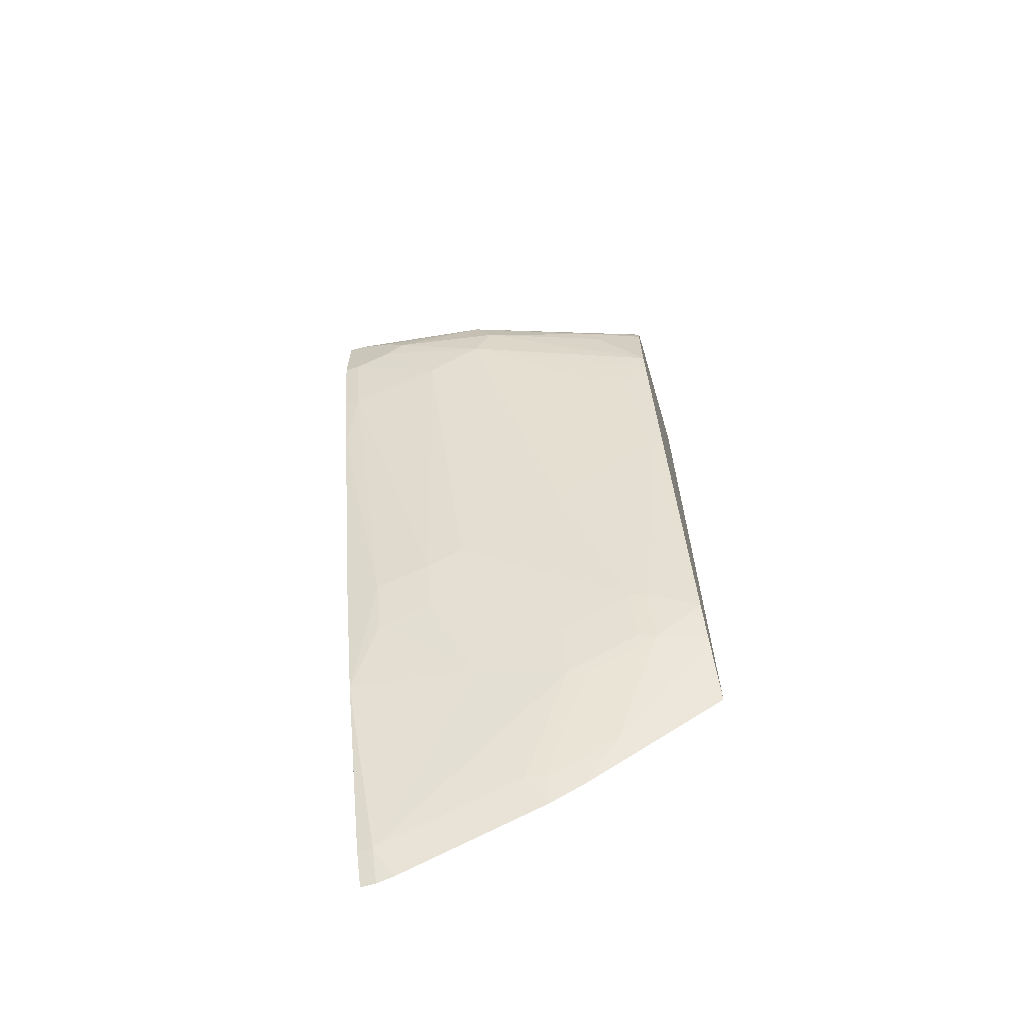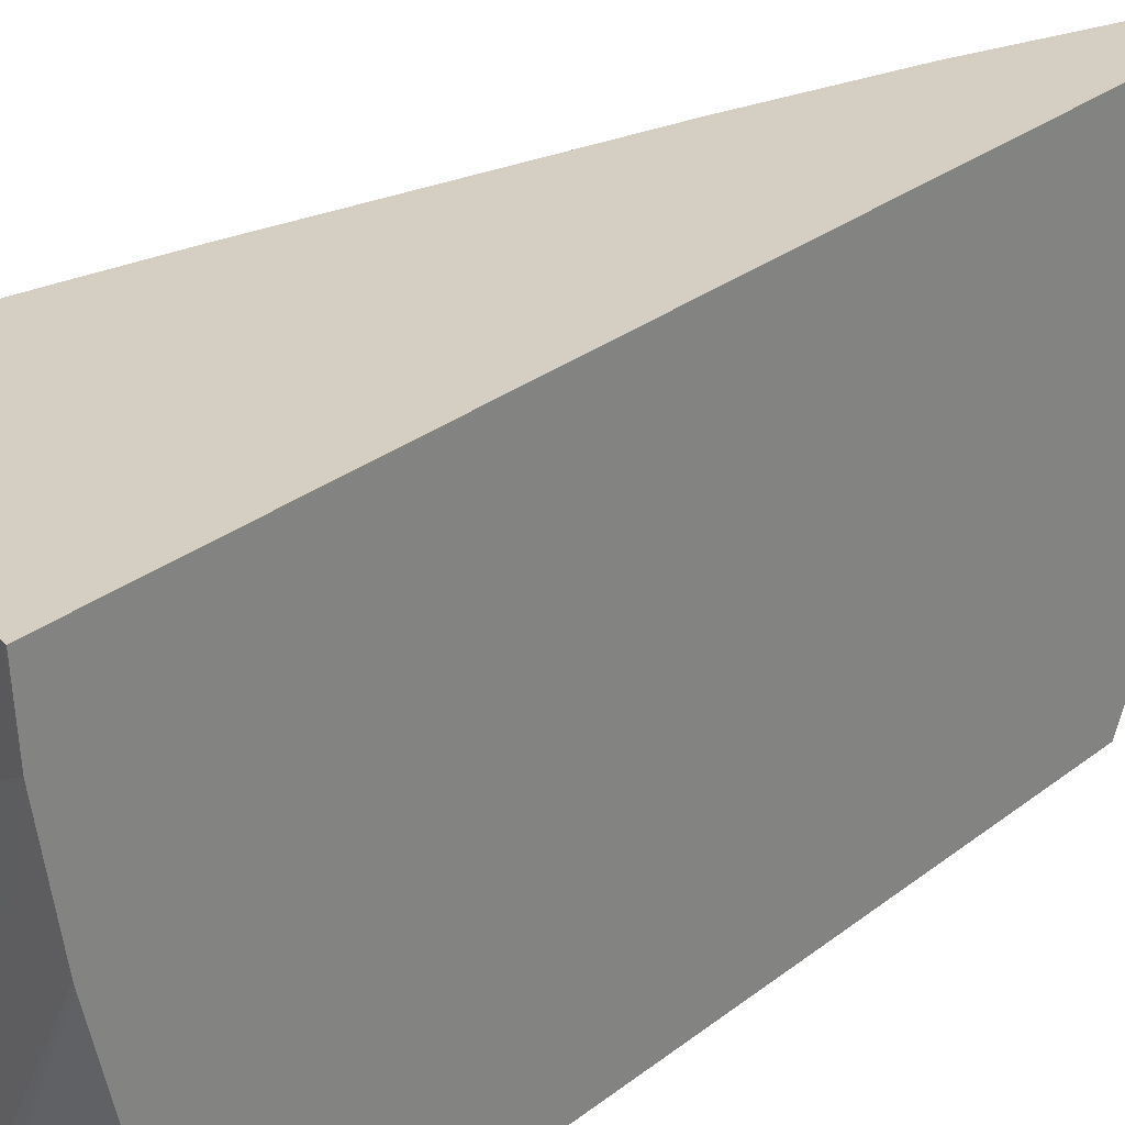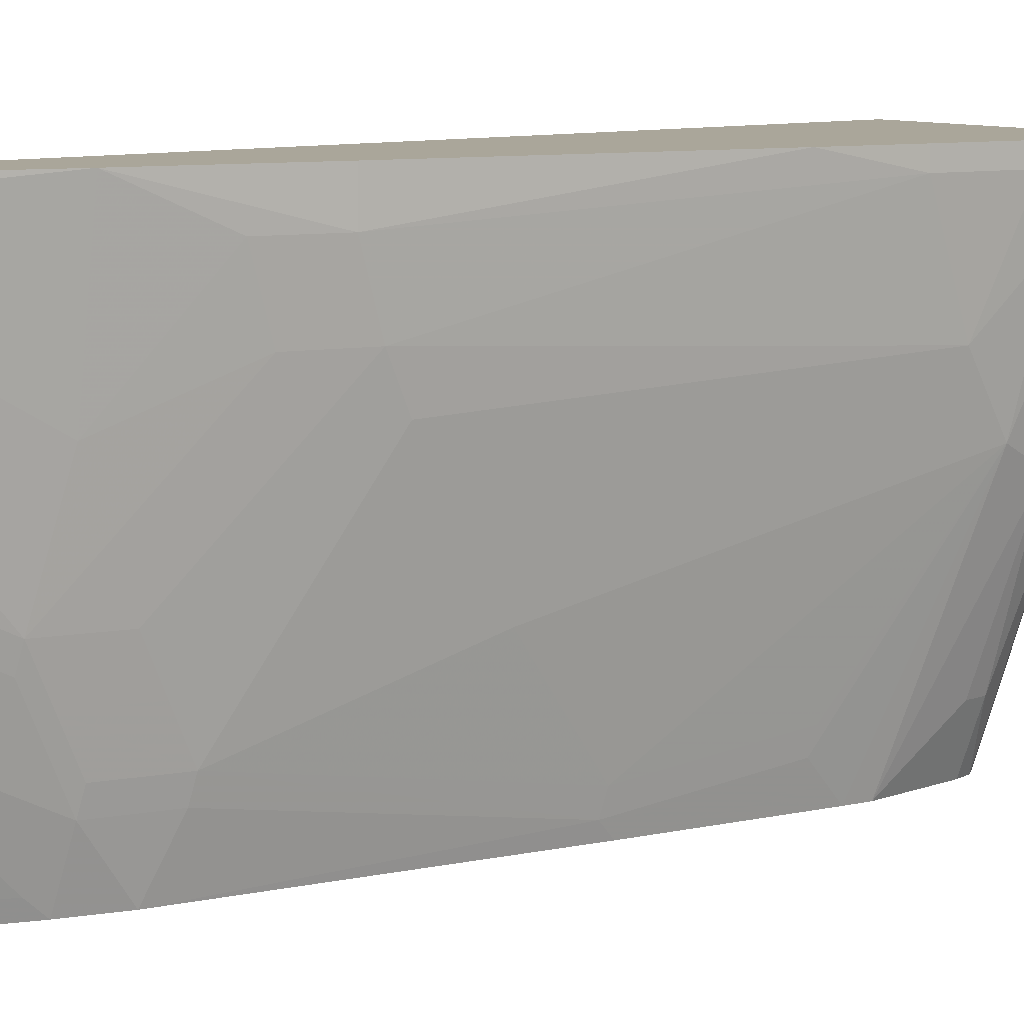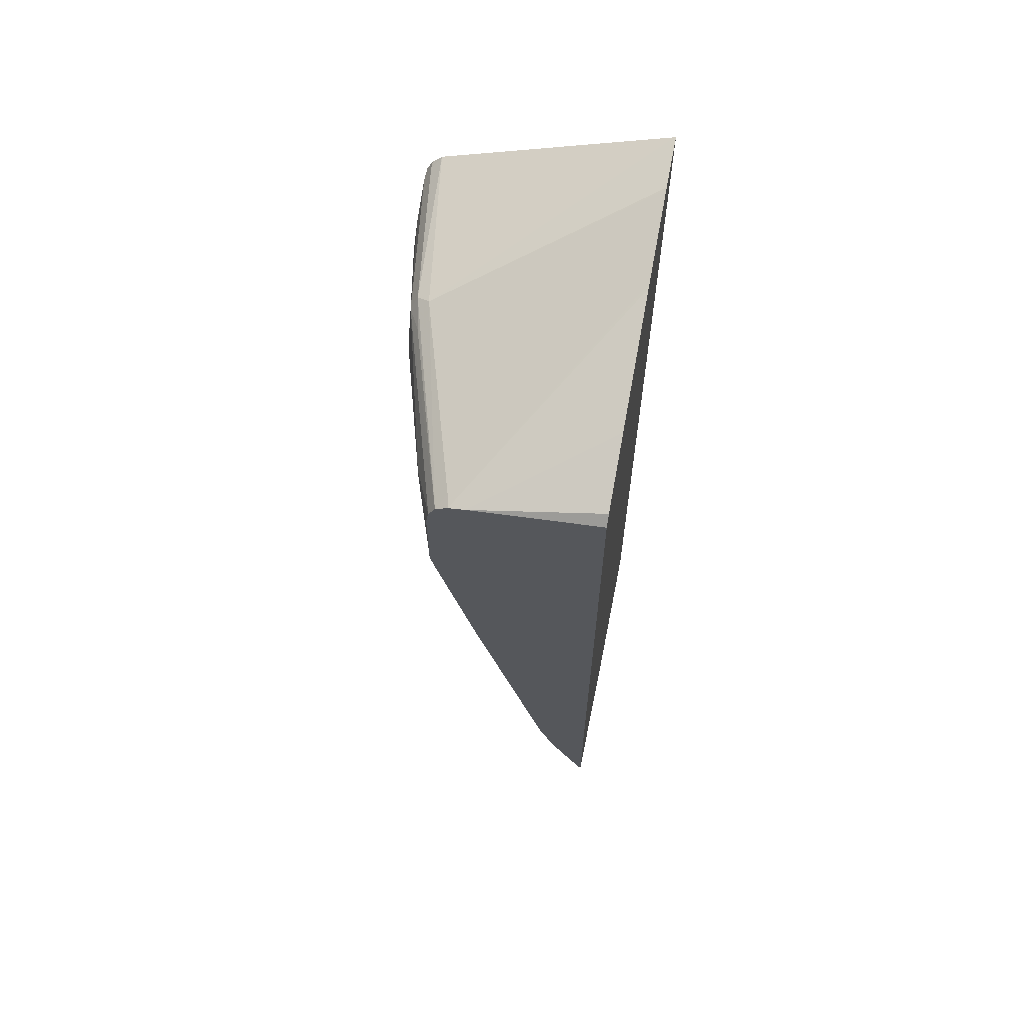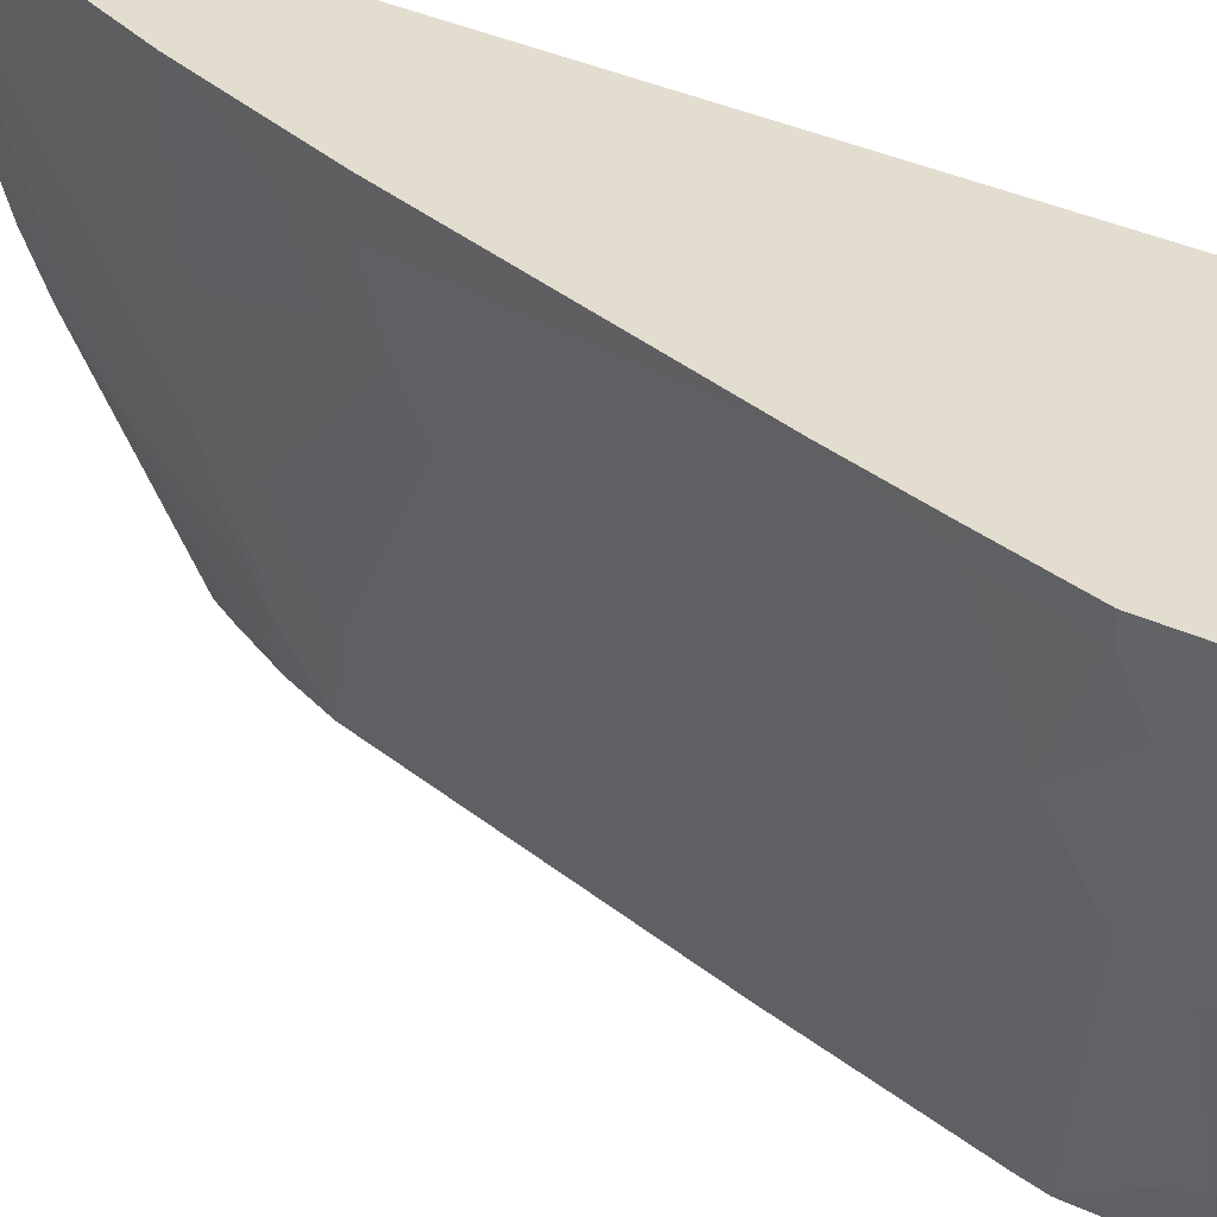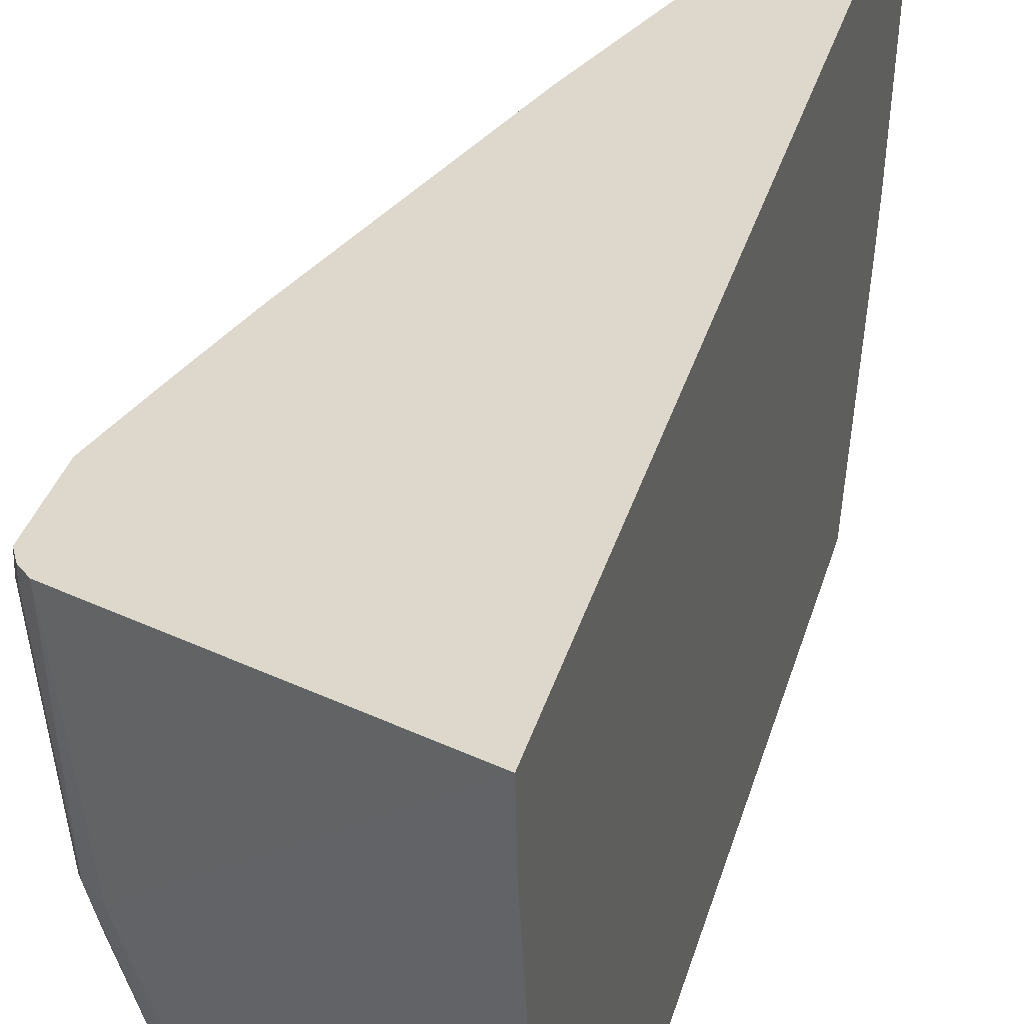
<metadata>
{"format":"obj","ext":"obj","renderer":"f3d","projection":"perspective","resolution":1024,"background":"white","views":[{"elev":-65.4,"azim":-73.6,"up":"+Z"},{"elev":25.7,"azim":38.0,"up":"+Y"},{"elev":7.8,"azim":-138.3,"up":"+Y"},{"elev":63.8,"azim":10.8,"up":"+Z"},{"elev":35.5,"azim":-58.1,"up":"+Y"},{"elev":31.5,"azim":14.2,"up":"+Y"}]}
</metadata>
<code>
v -0.402 -0.06951 -0.4971
v -0.402 -0.08341 -0.4971
v -0.4124 -0.06951 -0.4763
v -0.402 -0.06951 0.345
v -0.402 -0.1001 -0.4929
v -0.417 -0.08341 -0.467
v -0.417 -0.06951 -0.467
v -0.4031 -0.06951 0.3447
v -0.402 -0.1185 0.341
v -0.402 -0.2335 -0.4428
v -0.417 -0.2169 -0.4169
v -0.4504 -0.2669 -0.3169
v -0.467 -0.1835 -0.3002
v -0.4803 -0.06951 -0.2992
v -0.6033 -0.06951 0.2697
v -0.5838 -0.2169 0.2669
v -0.402 -0.2018 0.3244
v -0.4059 -0.1223 0.3391
v -0.5337 -0.3836 0.2501
v -0.4128 -0.2335 -0.419
v -0.402 -0.2669 -0.4261
v -0.4128 -0.3002 -0.3857
v -0.4462 -0.2835 -0.3189
v -0.4504 -0.3002 -0.3002
v -0.467 -0.2669 -0.2668
v -0.5004 -0.1501 -0.2168
v -0.5004 -0.1001 -0.2335
v -0.5171 -0.1001 -0.1834
v -0.5171 -0.06951 -0.1834
v -0.6116 -0.06951 0.2613
v -0.6116 -0.07786 0.2613
v -0.5949 -0.2113 0.2613
v -0.5421 -0.3952 0.2418
v -0.402 -0.2065 0.3232
v -0.5314 -0.3952 0.2478
v -0.402 -0.3952 -0.3488
v -0.4128 -0.3836 -0.3357
v -0.4295 -0.3836 -0.3023
v -0.4462 -0.3503 -0.2856
v -0.4504 -0.3336 -0.2835
v -0.467 -0.3002 -0.2502
v -0.5171 -0.1501 -0.1668
v -0.6005 -0.08341 0.1167
v -0.5831 -0.06951 0.04967
v -0.6158 -0.06951 0.2529
v -0.6172 -0.08341 0.2501
v -0.6005 -0.2169 0.2501
v -0.5921 -0.2252 0.2585
v -0.5894 -0.2391 0.2557
v -0.5481 -0.3952 0.2312
v -0.402 -0.3232 0.2899
v -0.5171 -0.3952 0.2501
v -0.4119 -0.3952 -0.3303
v -0.402 -0.3952 0.2619
v -0.4157 -0.3952 -0.3226
v -0.4324 -0.3952 -0.2892
v -0.4475 -0.3952 -0.2516
v -0.4629 -0.3503 -0.2355
v -0.467 -0.3336 -0.2335
v -0.5171 -0.1835 -0.15
v -0.6005 -0.1668 0.1501
v -0.6005 -0.06951 0.1167
v -0.6172 -0.08341 0.1834
v -0.6172 -0.06951 0.2501
v -0.6172 -0.1168 0.2335
v -0.6172 -0.1334 0.2168
v -0.6005 -0.2335 0.2168
v -0.5671 -0.3503 0.2168
v -0.5504 -0.3952 0.2168
v -0.402 -0.387 0.2702
v -0.5129 -0.3952 -0.007203
v -0.5129 -0.3836 -0.01883
v -0.5171 -0.3669 -0.01668
v -0.5171 -0.2835 -0.08336
v -0.5171 -0.2335 -0.1167
v -0.6005 -0.2169 0.1834
v -0.6172 -0.1168 0.2001
v -0.6172 -0.06951 0.1834
v -0.5504 -0.3952 0.145
v -0.5671 -0.3503 0.2001
v -0.5463 -0.3952 0.1262
v -0.5463 -0.3836 0.1146
v -0.5463 -0.3669 0.09797
v -0.5504 -0.3503 0.1
v -0.5475 -0.3952 0.1319
f 38 56 39
f 41 59 60
f 39 57 58
f 39 58 59
f 39 59 40
f 37 56 38
f 39 56 57
f 41 60 42
f 43 61 63
f 42 61 43
f 43 62 44
f 43 63 78
f 43 78 62
f 45 64 46
f 37 55 56
f 46 78 63
f 46 64 78
f 42 60 61
f 37 53 55
f 33 85 81
f 35 52 51
f 33 48 49
f 46 63 77
f 33 49 47
f 33 47 50
f 33 50 69
f 33 69 79
f 33 79 85
f 33 81 71
f 33 71 57
f 33 57 56
f 33 56 55
f 33 55 53
f 33 53 36
f 33 36 54
f 33 54 52
f 33 52 35
f 34 35 51
f 36 53 37
f 46 77 66
f 71 81 82
f 46 65 47
f 67 76 79
f 67 79 80
f 67 80 68
f 68 80 79
f 68 79 69
f 71 82 72
f 72 82 83
f 72 83 84
f 72 84 73
f 73 84 76
f 73 76 74
f 76 84 83
f 76 83 82
f 76 82 81
f 76 81 85
f 76 85 79
f 32 48 33
f 66 76 67
f 66 77 76
f 61 74 76
f 61 75 74
f 47 49 48
f 47 65 66
f 47 66 67
f 47 67 68
f 47 68 50
f 50 68 69
f 51 52 70
f 52 54 70
f 46 66 65
f 57 71 72
f 58 72 59
f 59 72 73
f 59 73 74
f 59 74 75
f 59 75 60
f 60 75 61
f 61 76 77
f 61 77 63
f 57 72 58
f 32 47 48
f 26 28 27
f 31 46 47
f 1 21 10
f 1 10 5
f 1 5 2
f 2 5 6
f 2 6 3
f 3 6 7
f 4 8 9
f 5 10 11
f 5 11 6
f 6 11 12
f 6 12 13
f 6 13 14
f 6 14 7
f 8 15 16
f 8 16 9
f 9 16 18
f 9 18 19
f 1 36 21
f 9 19 17
f 1 54 36
f 1 51 70
f 31 47 32
f 1 2 3
f 1 3 7
f 1 7 14
f 1 14 29
f 1 29 44
f 1 44 62
f 1 62 78
f 1 78 64
f 1 64 45
f 1 45 30
f 1 30 15
f 1 8 4
f 1 4 9
f 1 9 17
f 1 17 34
f 1 34 51
f 1 70 54
f 10 20 11
f 1 15 8
f 10 22 20
f 20 22 39
f 20 39 23
f 21 36 37
f 21 37 22
f 22 37 38
f 22 38 39
f 24 39 40
f 24 40 59
f 24 59 41
f 25 41 42
f 26 42 28
f 28 42 43
f 28 43 44
f 28 44 29
f 30 45 31
f 10 21 22
f 31 45 46
f 19 33 35
f 17 35 34
f 25 42 26
f 16 19 18
f 11 23 12
f 11 20 23
f 17 19 35
f 12 23 39
f 12 39 24
f 12 41 25
f 12 25 26
f 12 26 13
f 13 27 14
f 12 24 41
f 14 27 28
f 14 28 29
f 16 33 19
f 15 30 31
f 15 31 32
f 16 32 33
f 13 26 27
f 15 32 16

</code>
